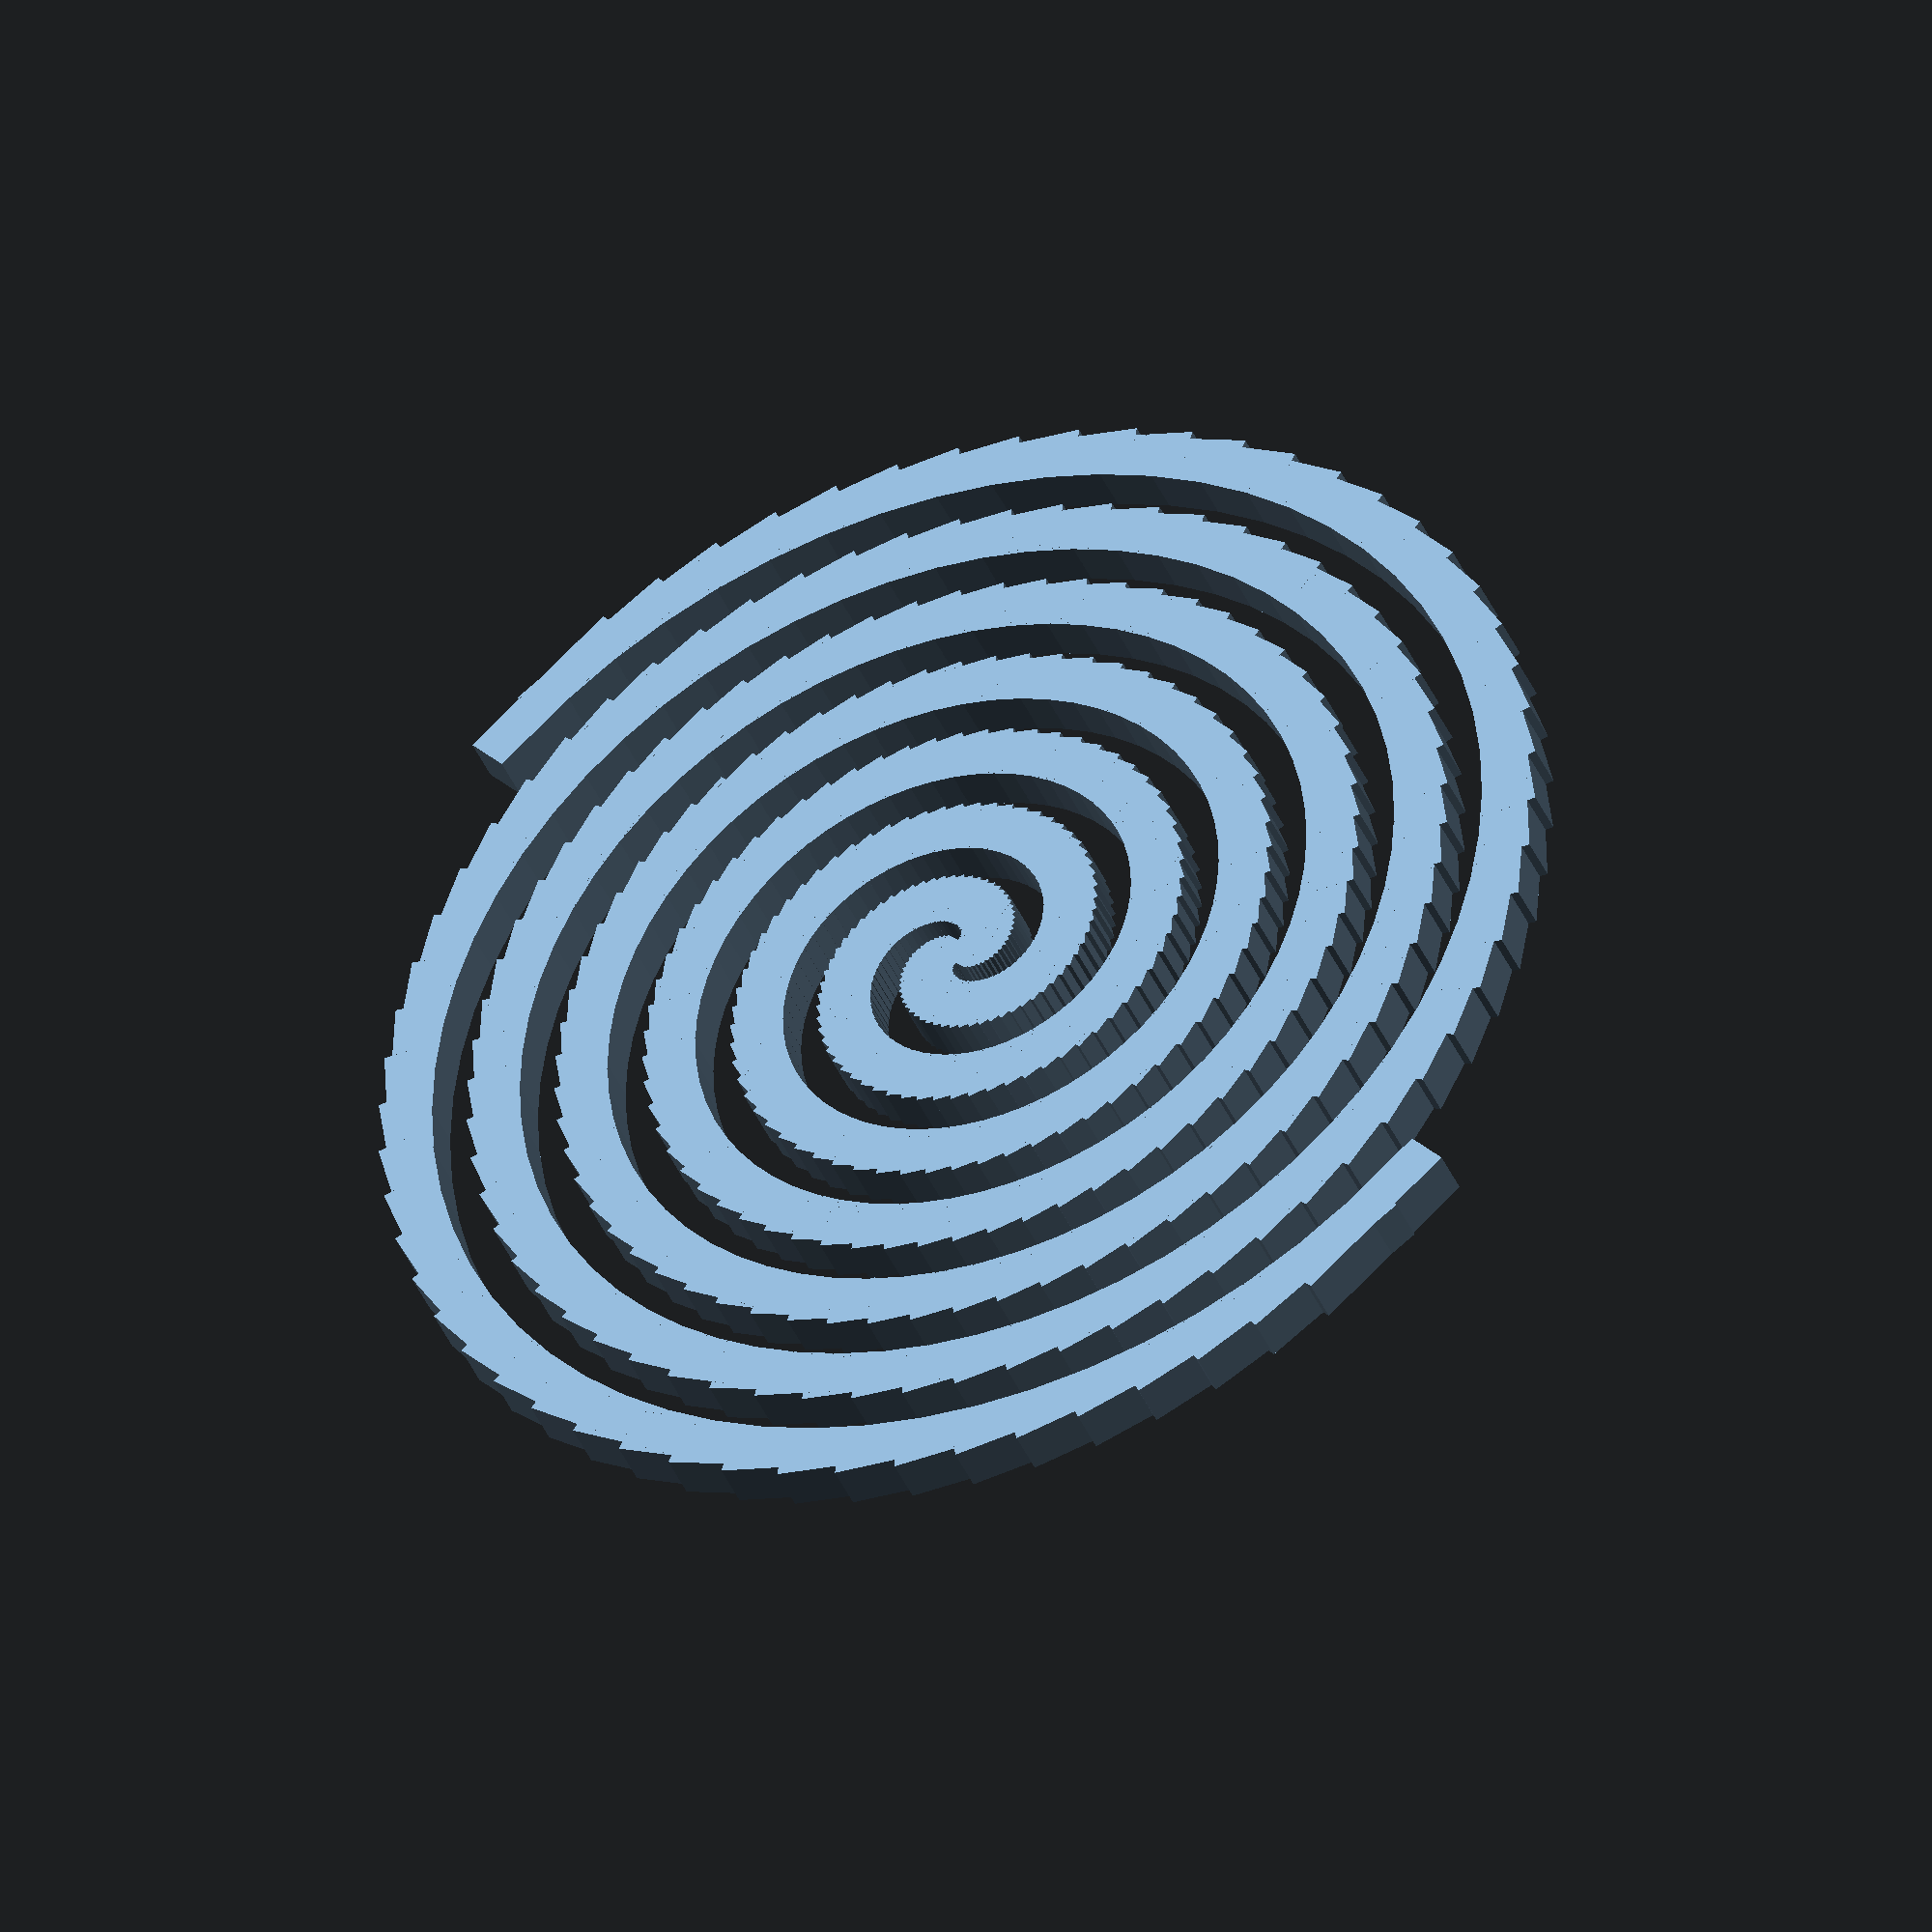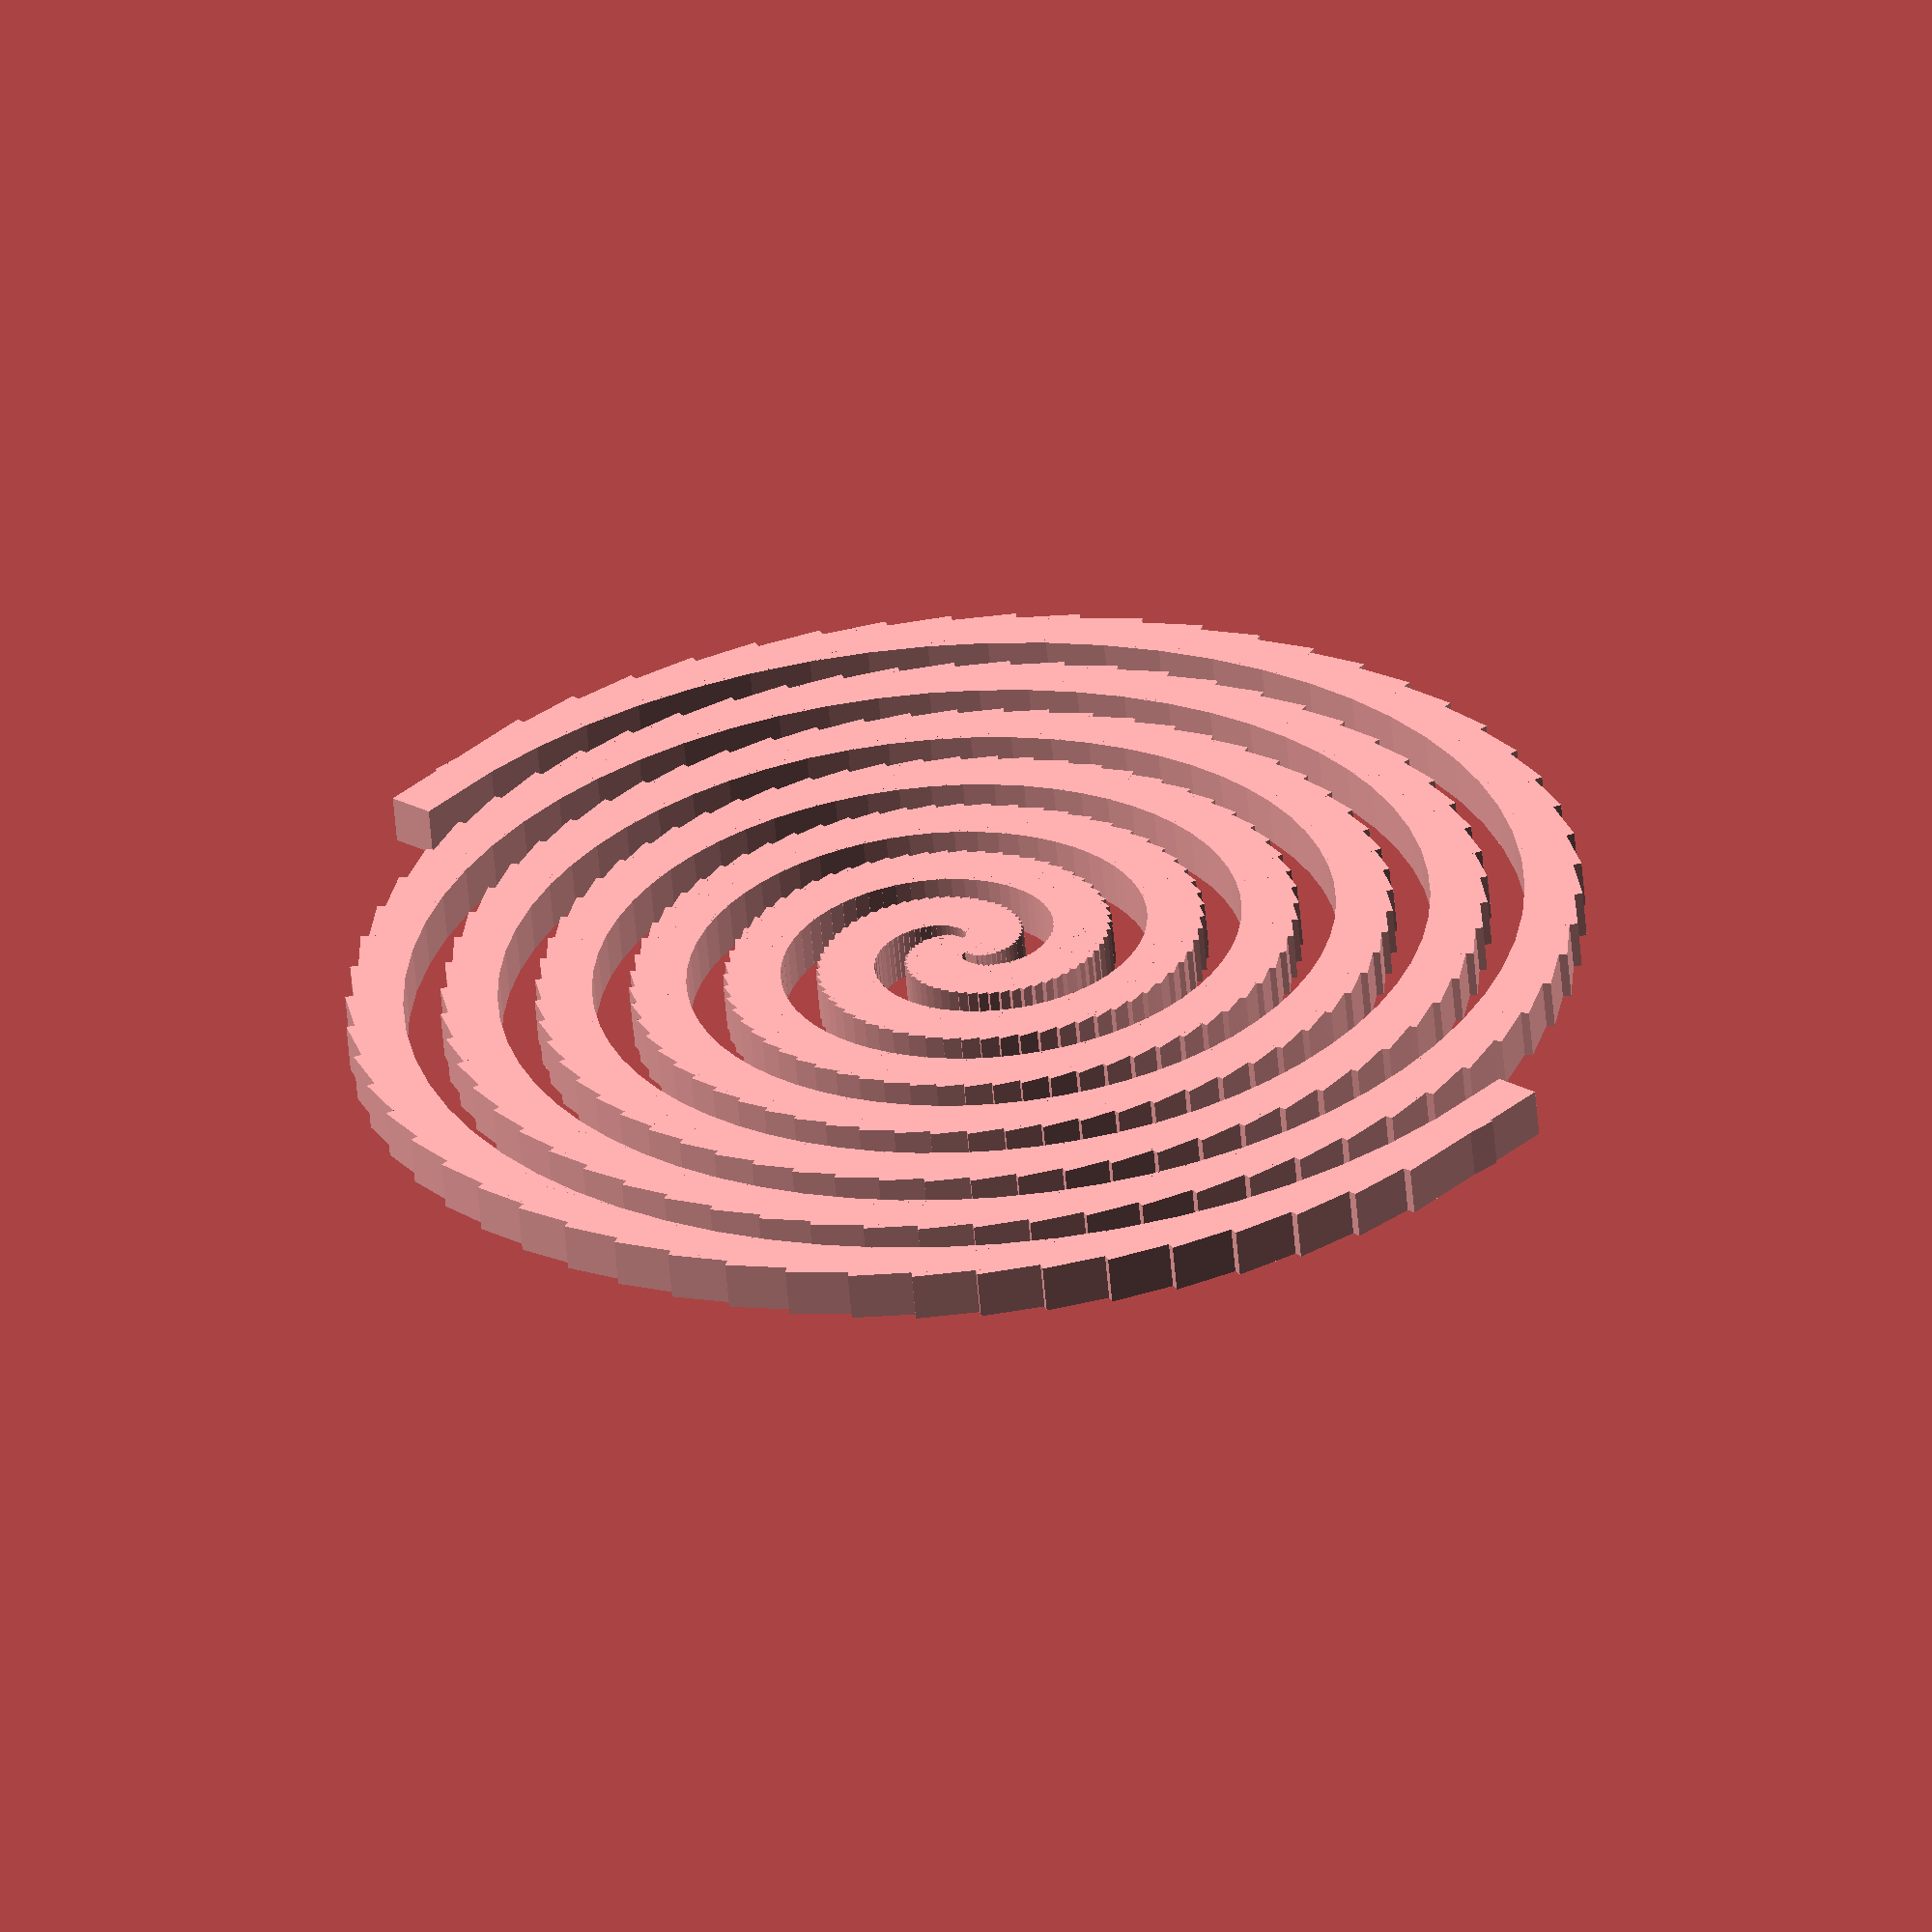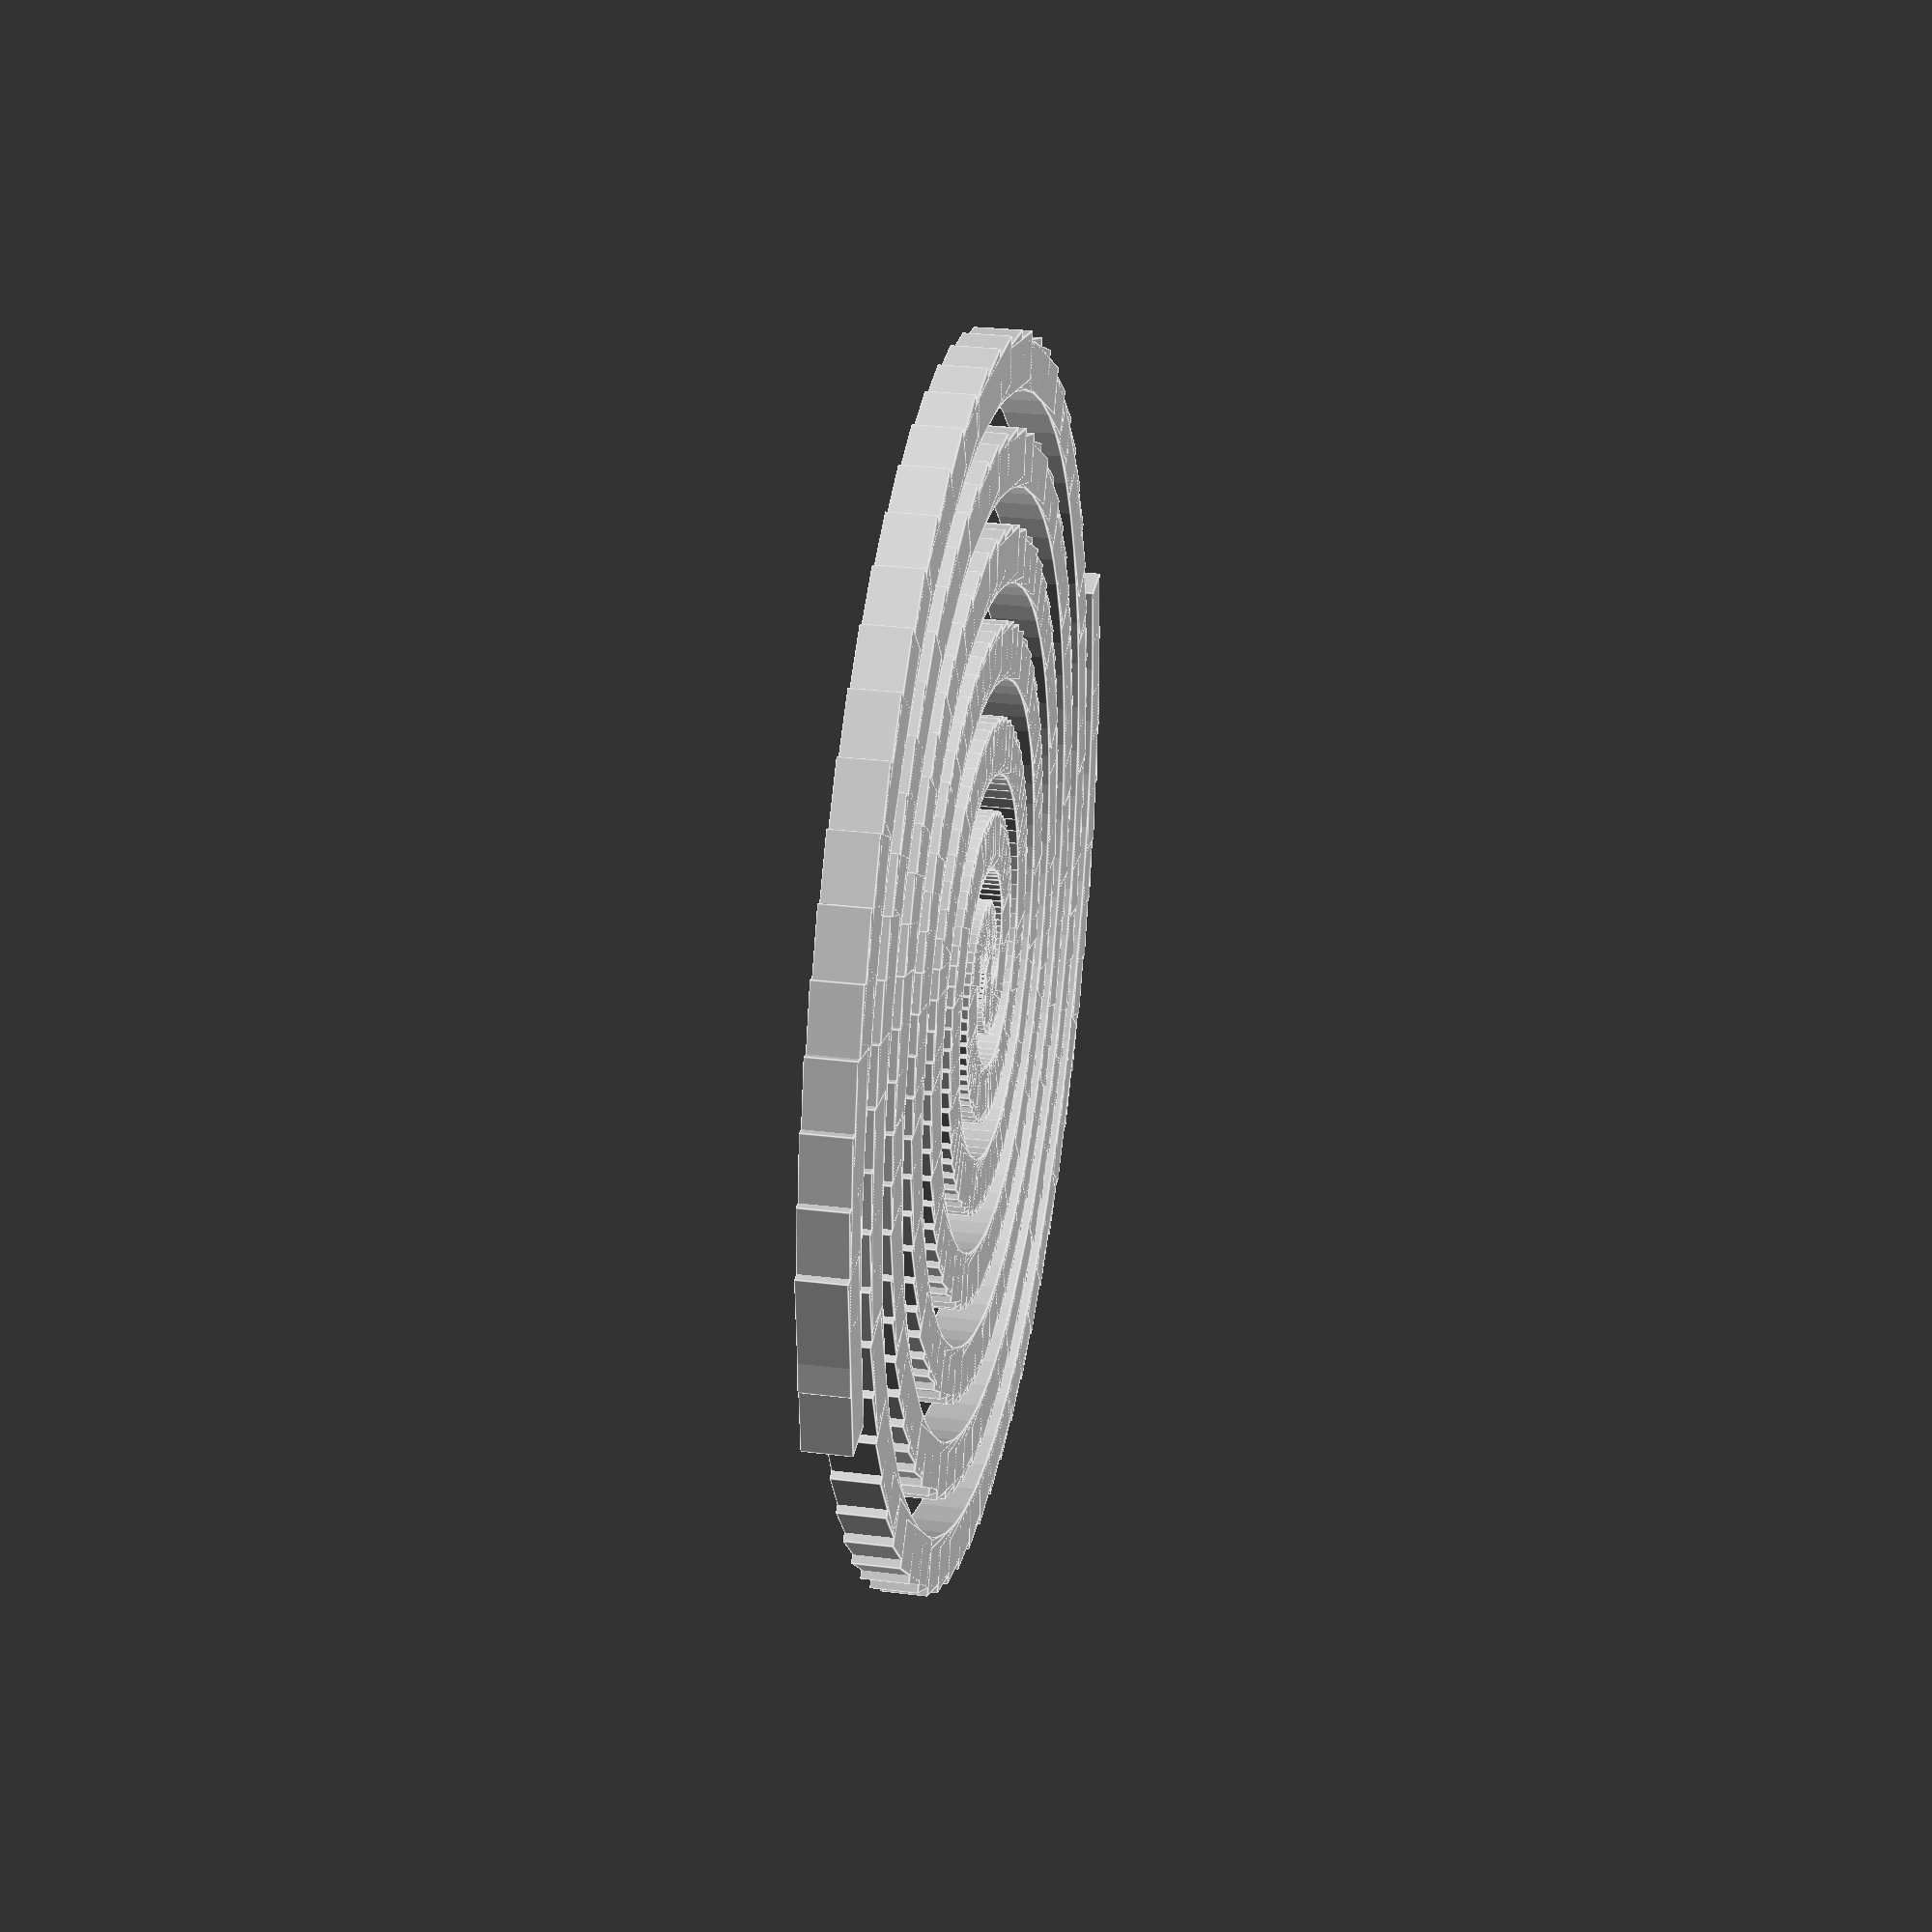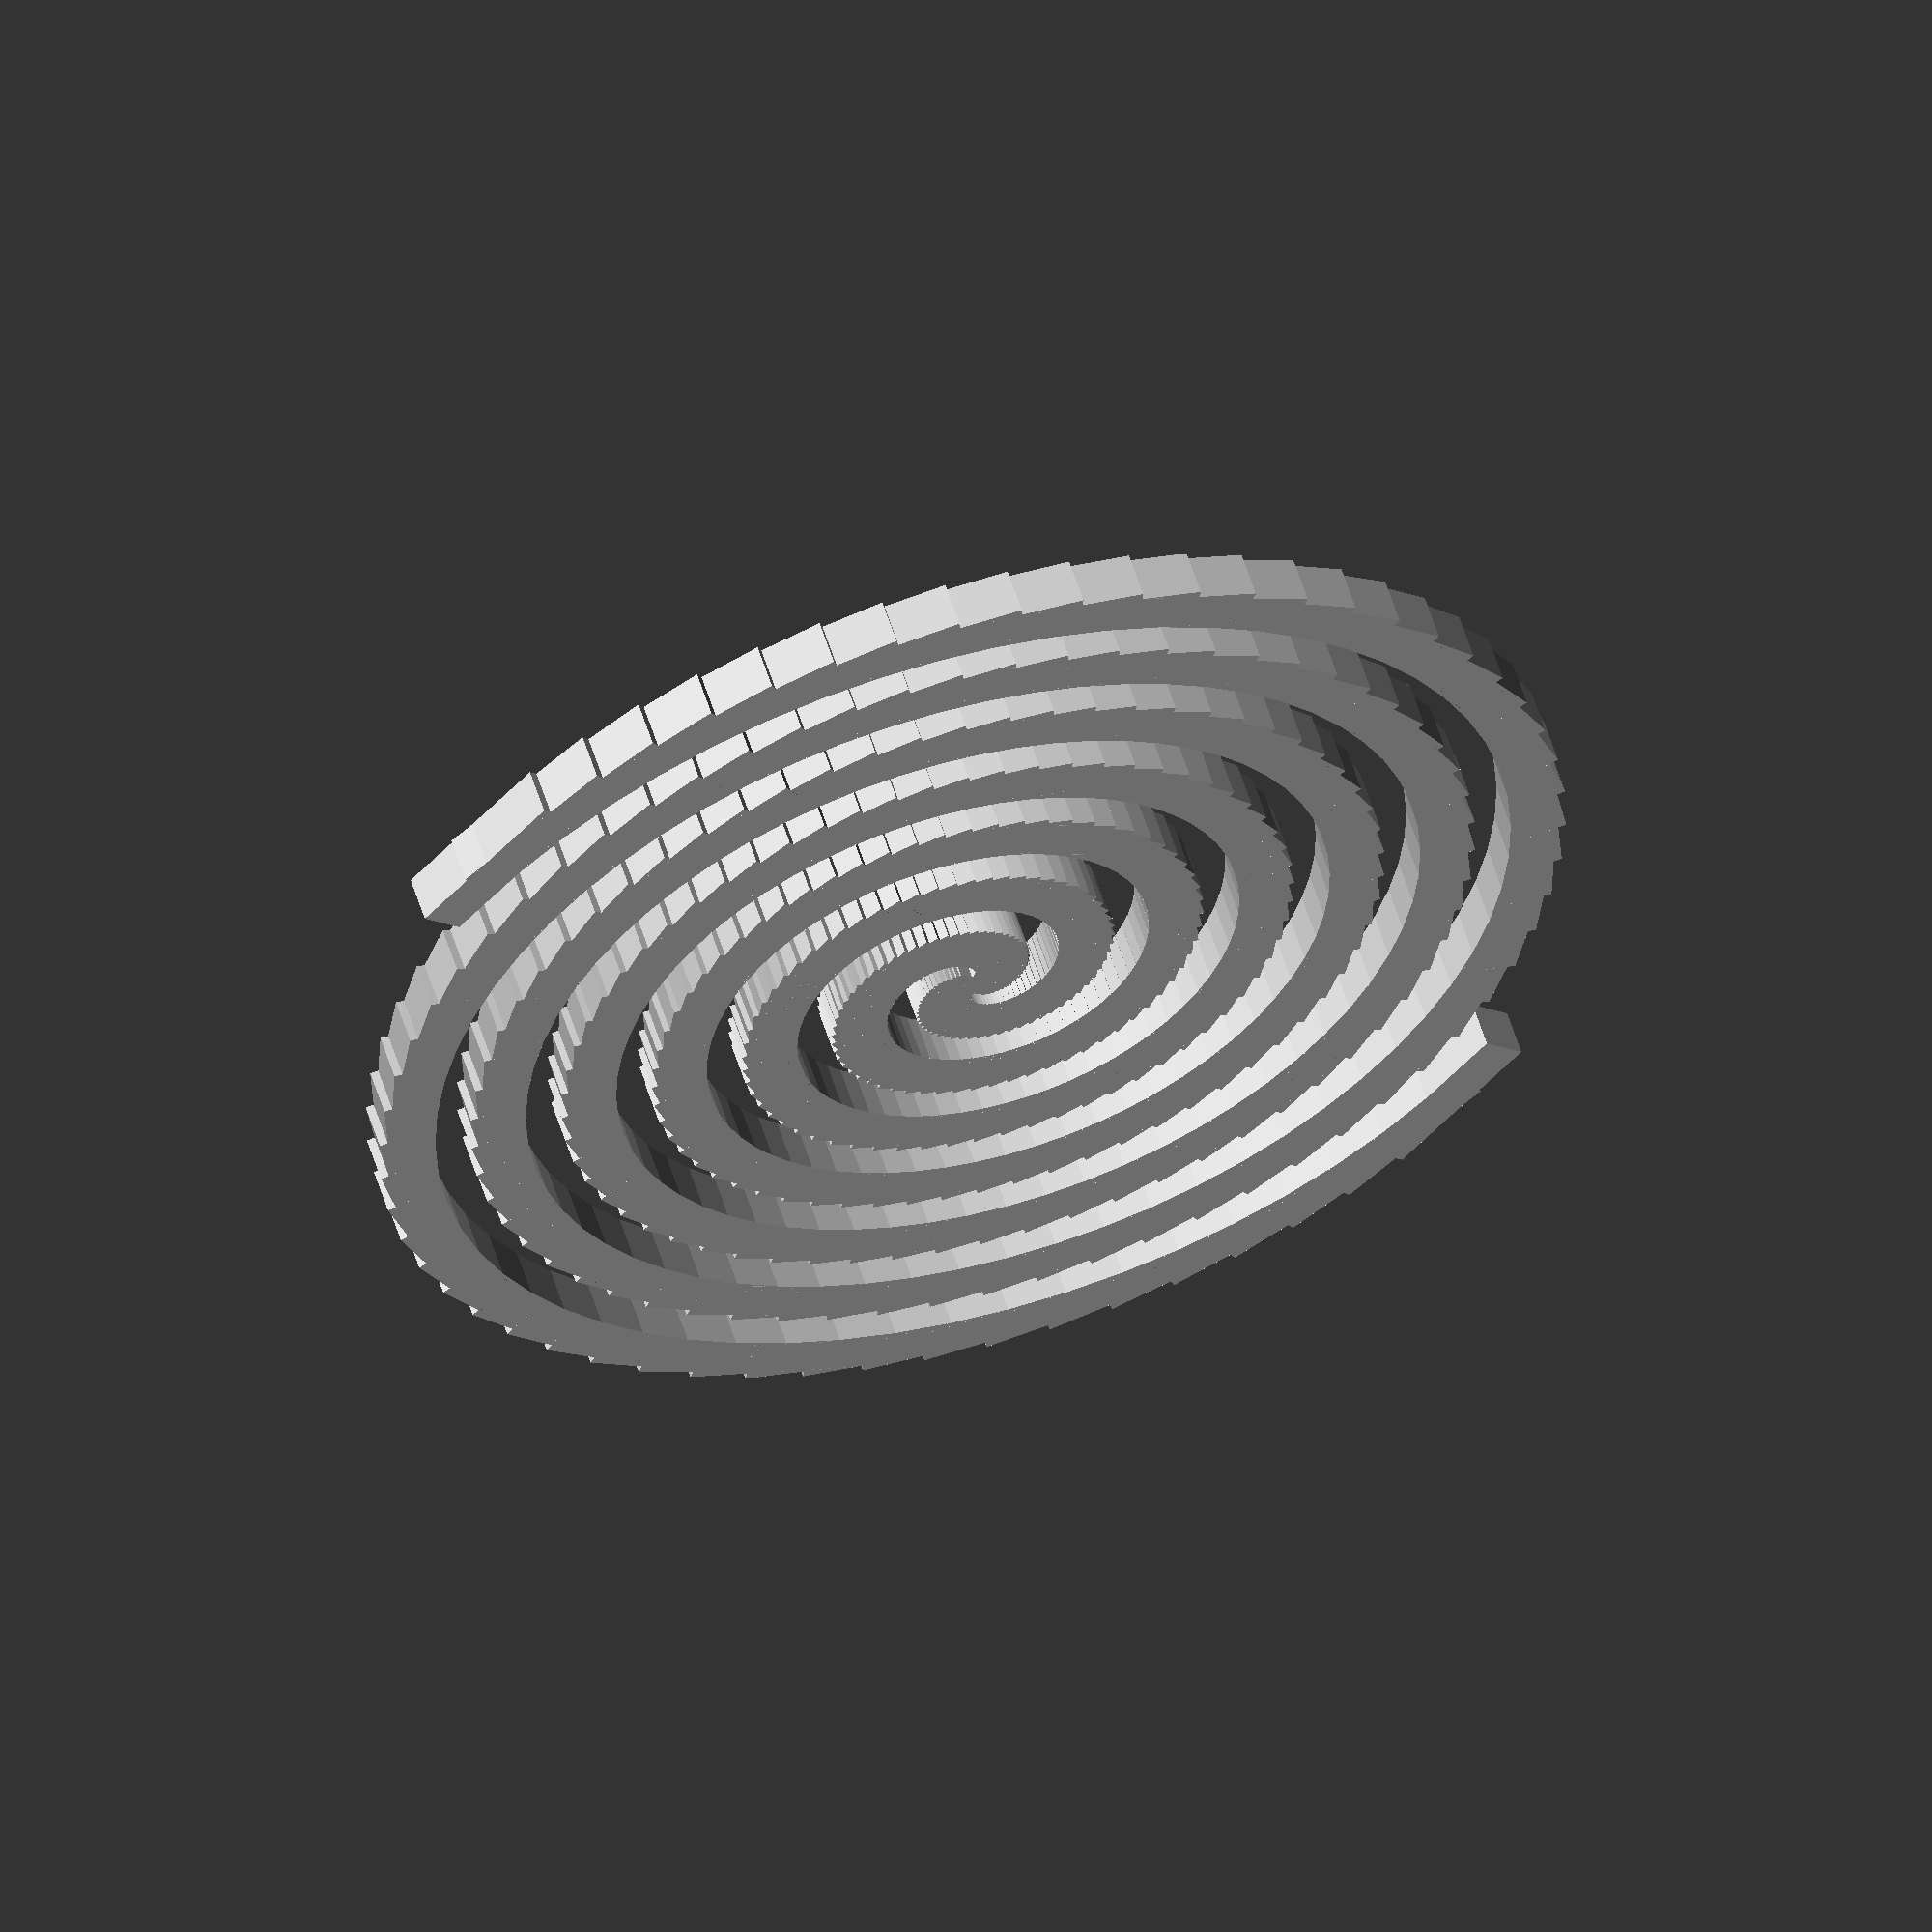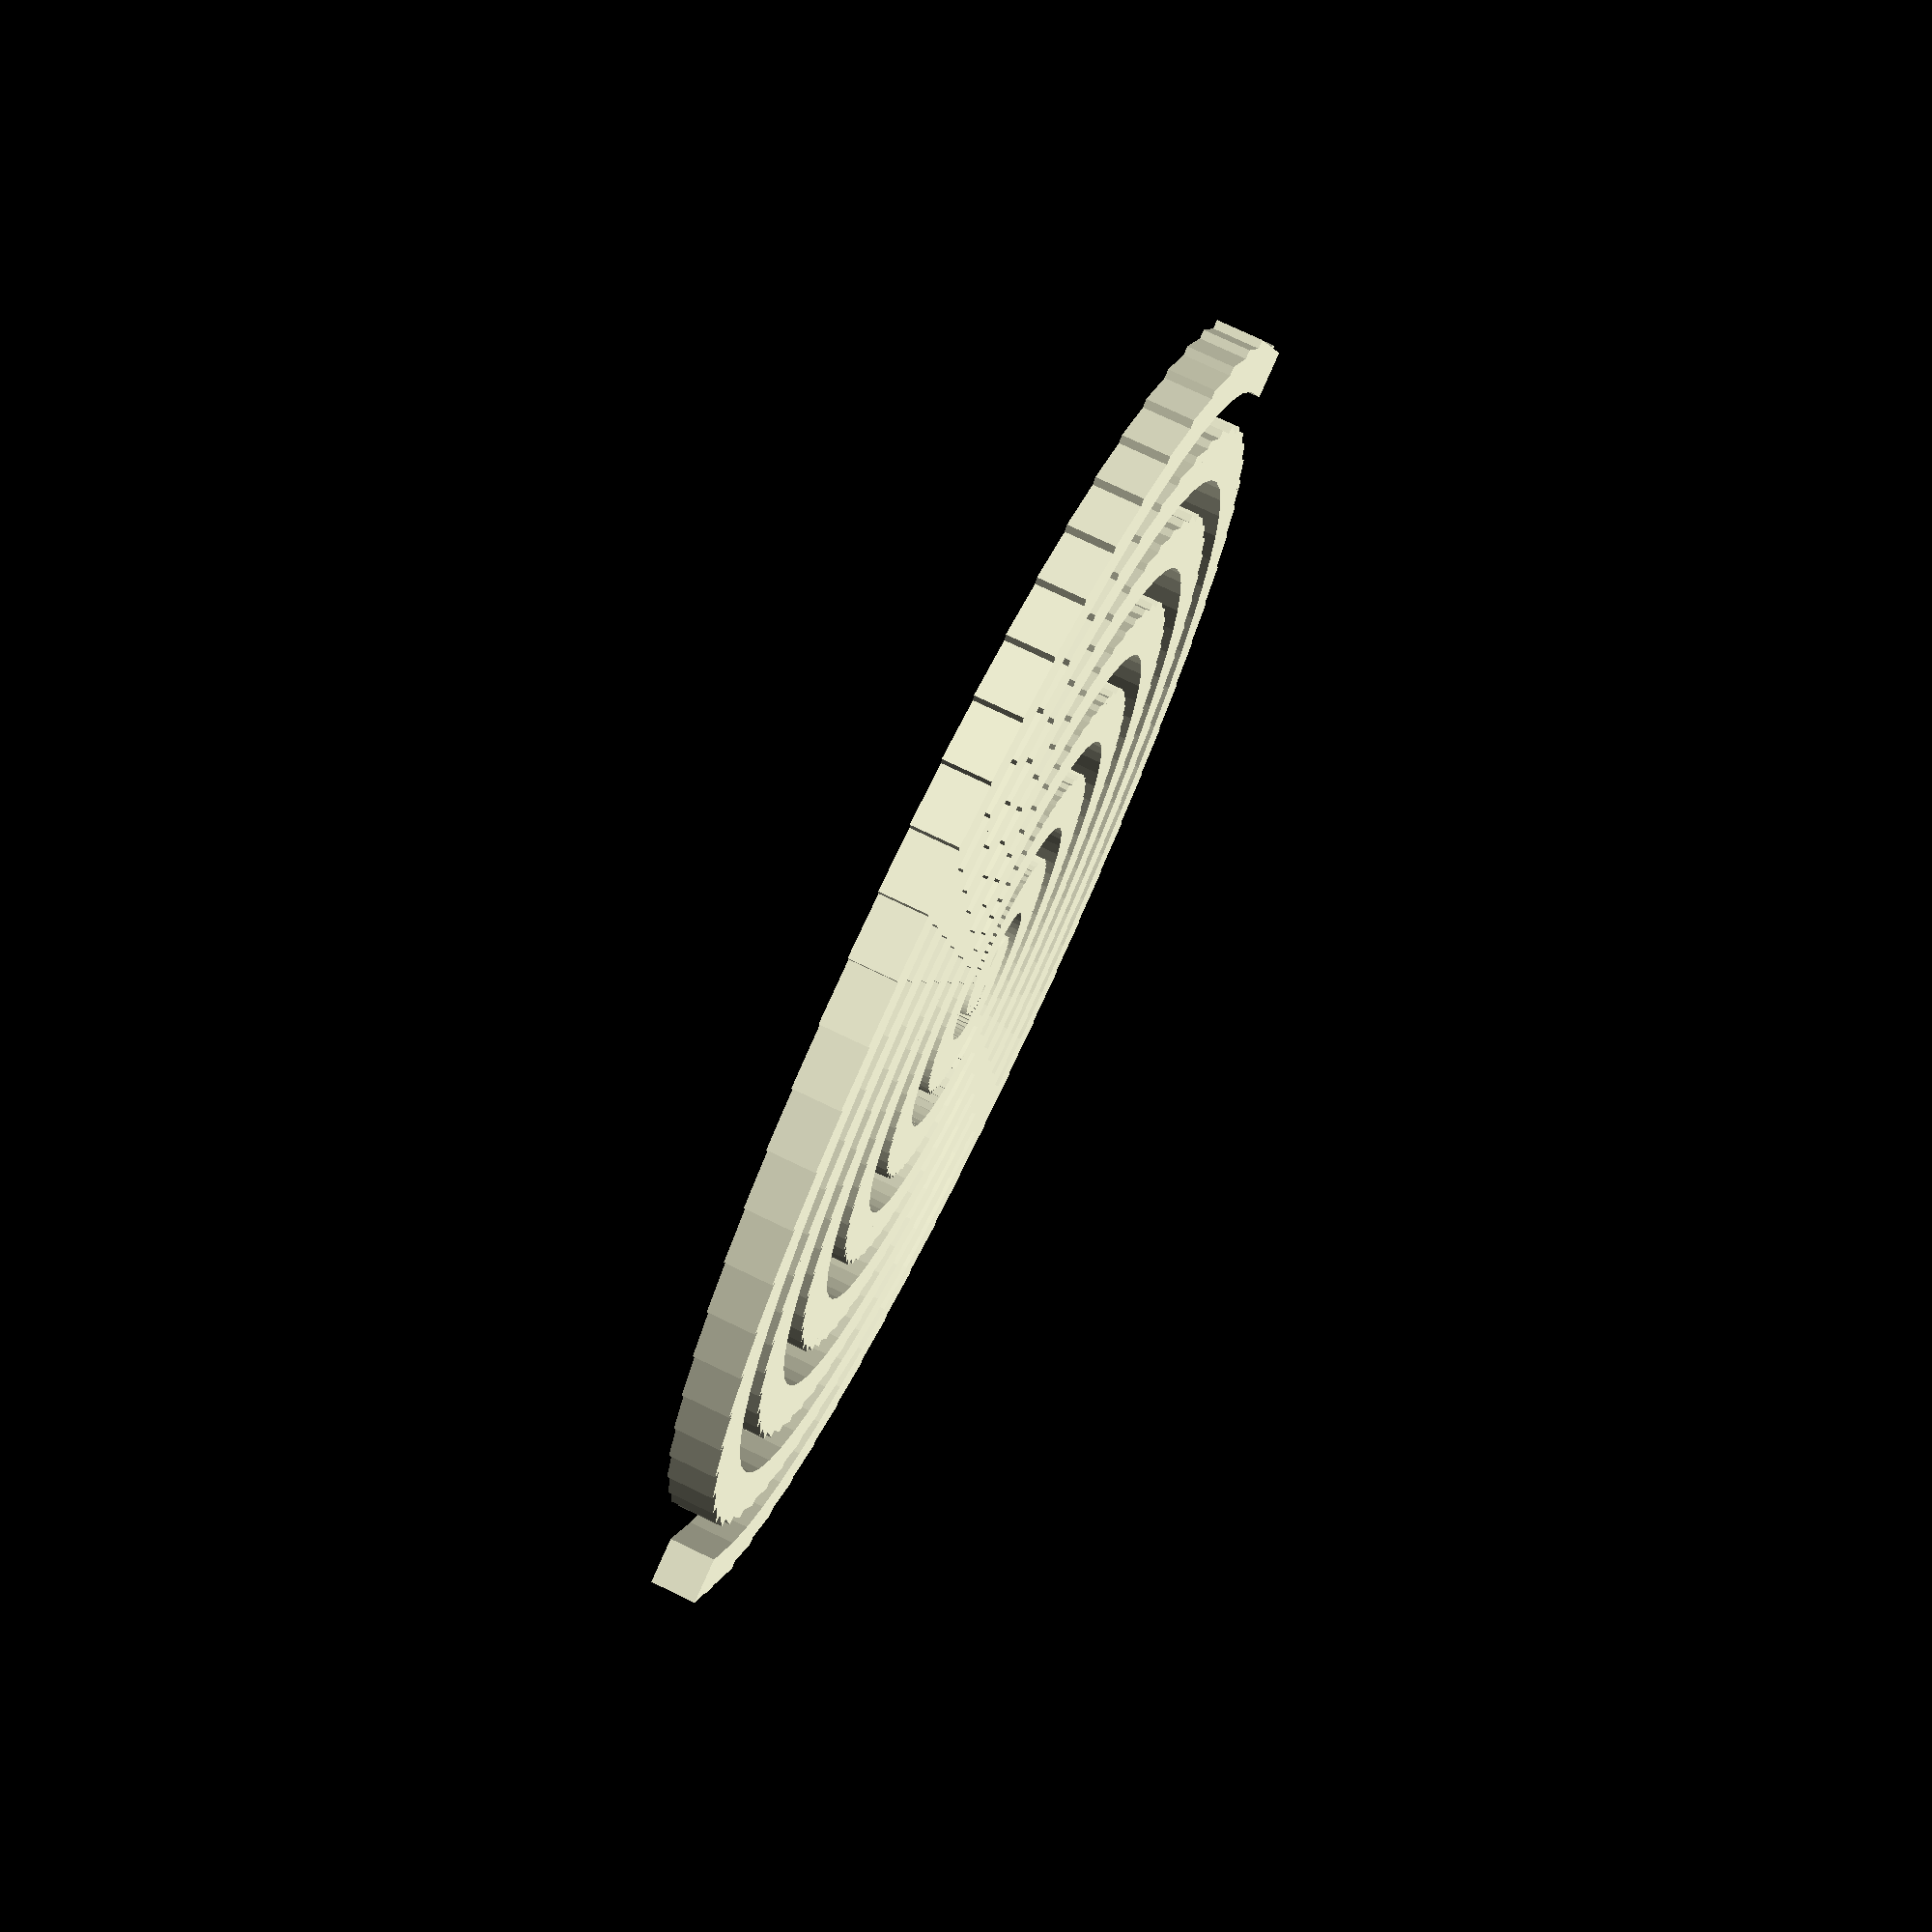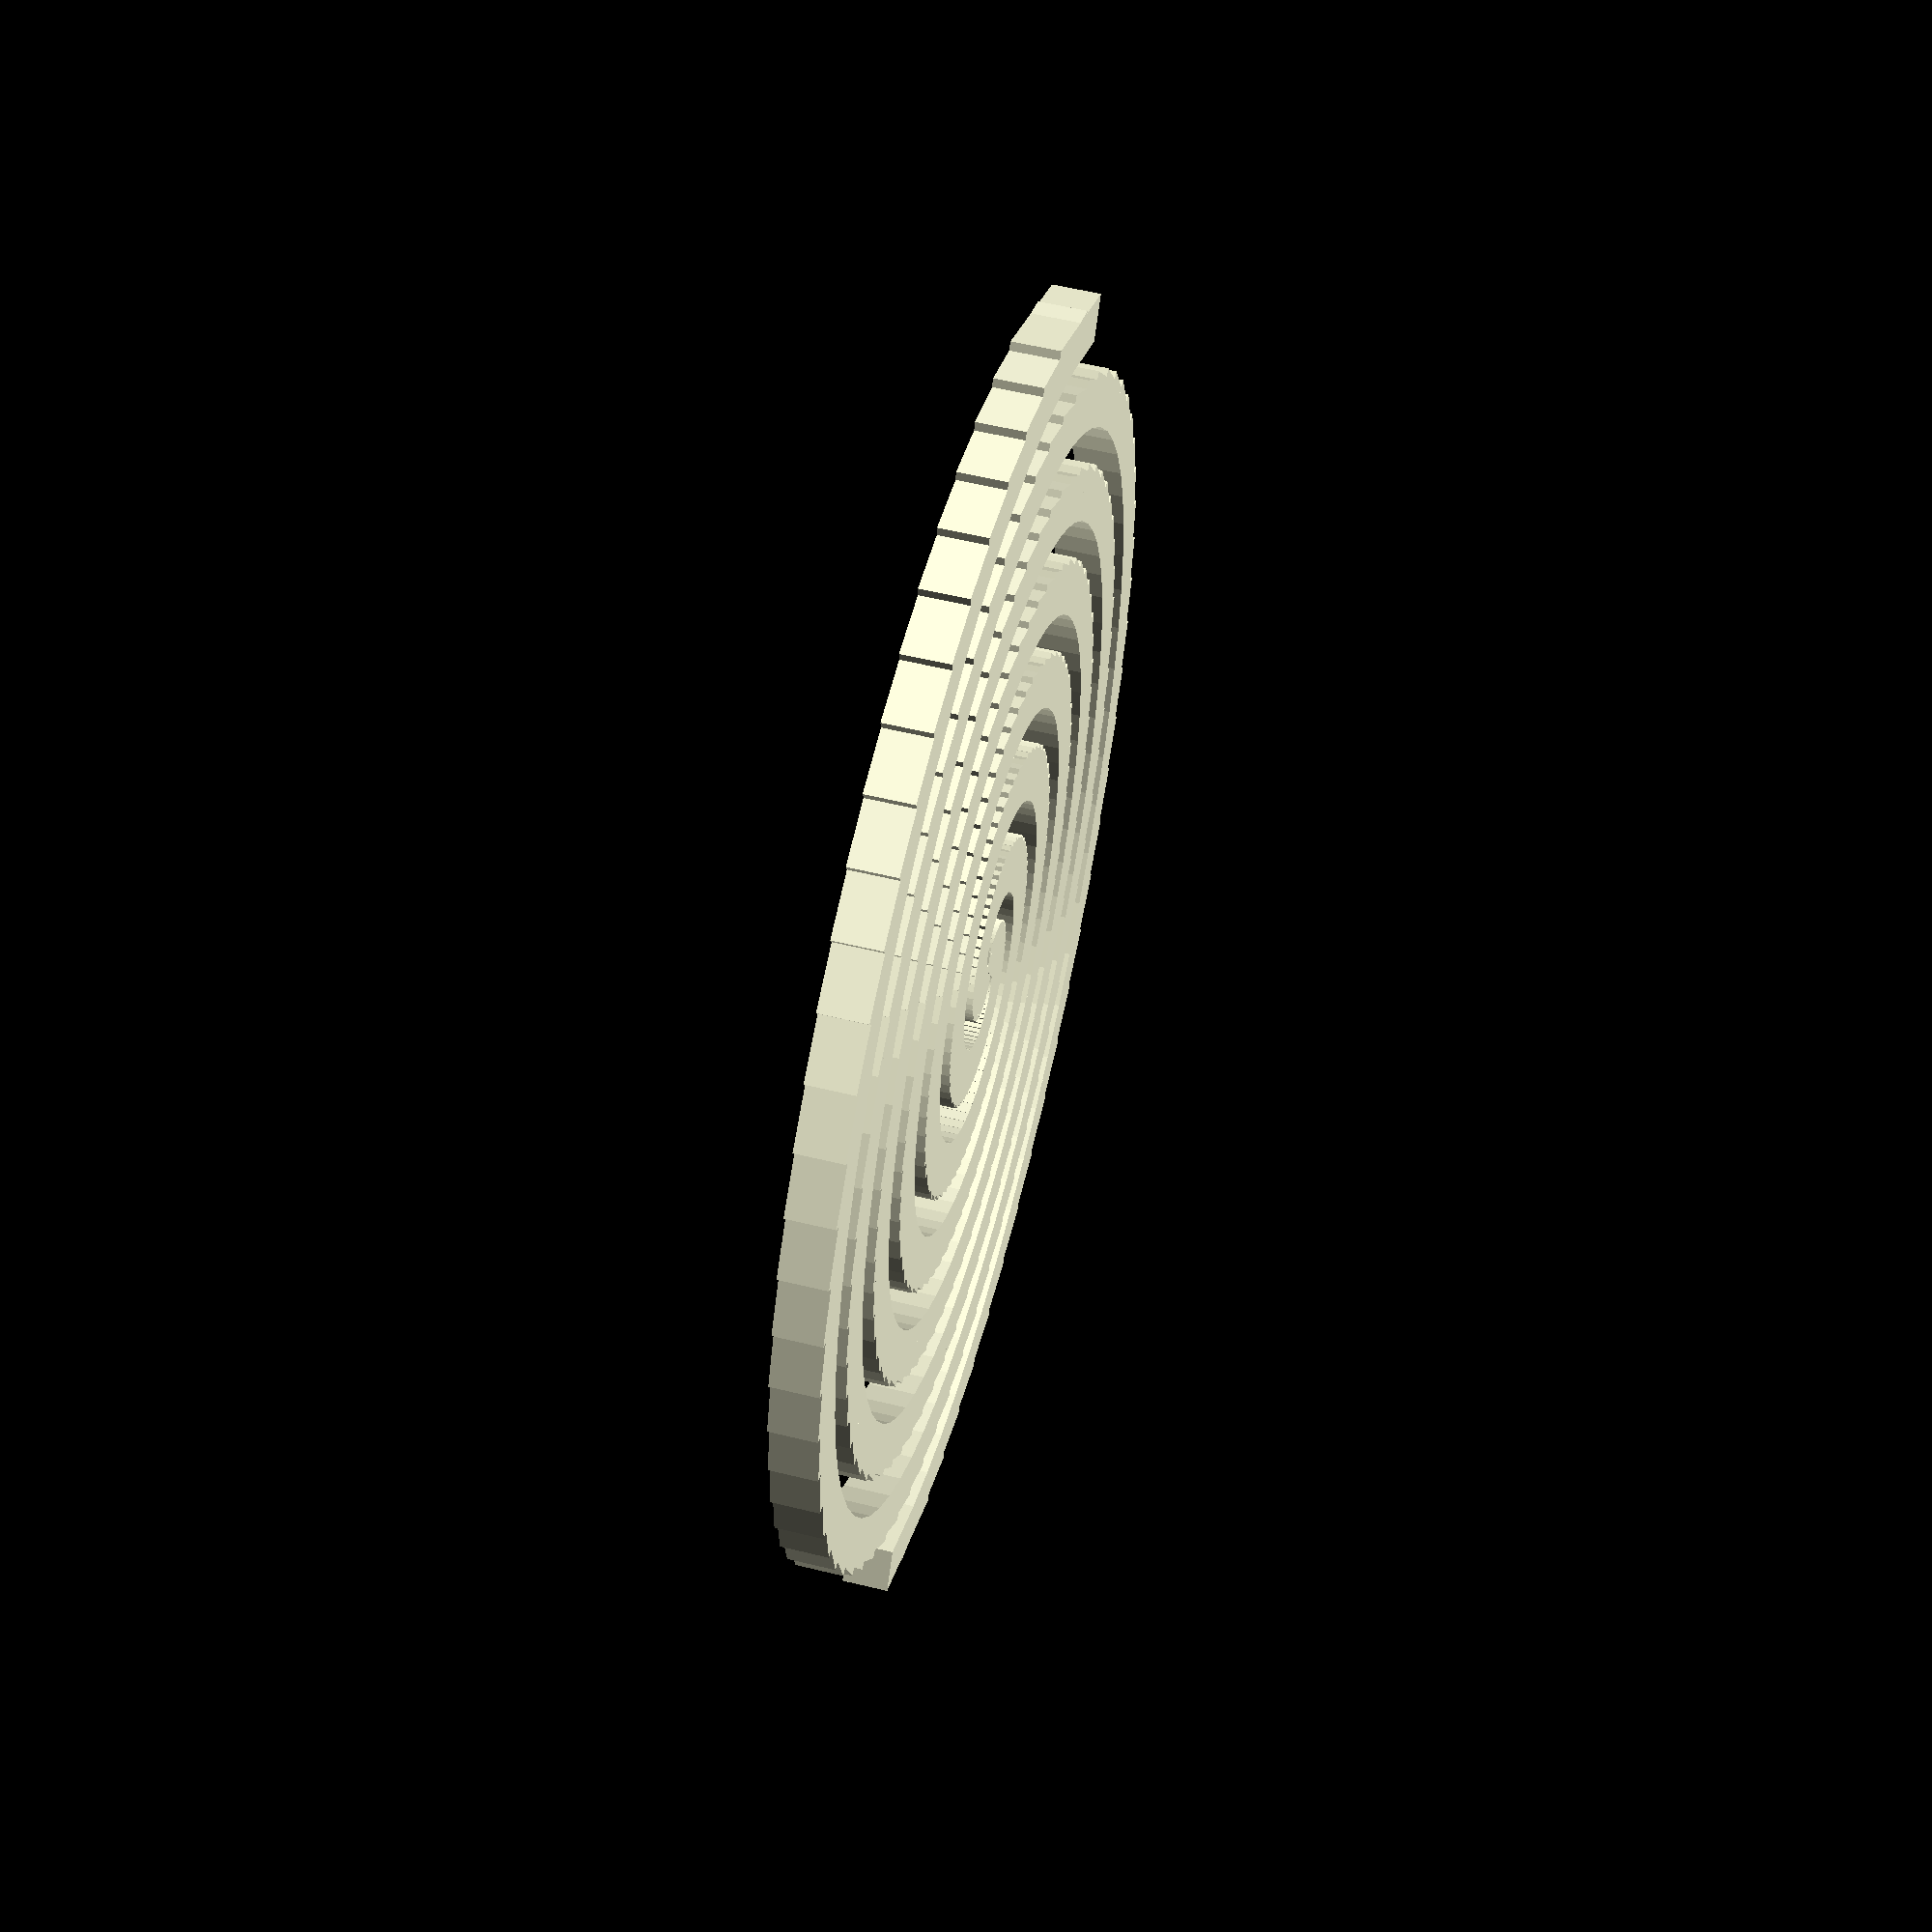
<openscad>
// MakerBot Thingiverse Customizer template 
// with build chamber limiter, 
// Replicator model selection, 
// and cross section option.  
// 
// by Les Hall
// 
// started 3-19-2014
// All dimensions are in millimeters 
// unless otherwise specified.  
// This template works in Customizer.  
// 
// used as starting point for
// Electric Circuit Elements
// started 4-1-2014
// 



/* [General] */

// MakerBot Replicator Model
buildVolume = 4; // [0:Replicator 2X, 1:Replicator 2, 2:Replicator Z18, 3:Replicator Mini, 4:Replicator]

// Make whole thing or half thing
crossSection = 0; // [0:whole thing, 1: positive x half, 2:negative x half, 3:positive y half, 4:negative y half, 5:positive z half, 6:negative z half]

// part
part = 7;  // [0:node, 1:wire, 2:resistor, 3:inductor, 4:capacitor, 5:LED T1-3/4, 6:8 pin DIP IC, 7:LED resonator, 8:RLC insulator]

// Thickness (mm)
wallThickness = 6; // [1:256]

// smoothness Exponent
detail = 5; // [2:10]





/* [Details] */

// number of turns
n = 7; // [1:1000]

// outer diameter (microns)
outerDiameter = 10000; // [1000:50000]

// element length (microns)
elementLength = 10000;  // [500:50000]

// end cap thickness (microns)
endCapThickness = 1000;  // [0:1000]

// wire diameter (microns)
wireDiameter = 1000;  // [500:10000]

// socket pin diameter (mils)
socketPinDiameter = 20; // [5:100]




// convert from microns (um) to millimeters (mm)
outerDiametermm = outerDiameter / 1000;
elementLengthmm = elementLength / 1000;
endCapThicknessmm = endCapThickness / 1000;
wireDiametermm = (wireDiameter / 1000) * 25.4;

// calculate lengths of inductor
totalLengthmm = 2 * endCapThicknessmm + elementLengthmm;

// socket pin variables
socketPinDiametermm = (socketPinDiameter / 1000) * 25.4;
socketLengthmm = 10*socketPinDiametermm;
pinSpacingmm = 0.1 * 25.4;  // thru-hole spacing


// size of build volume in millimeters
buildSize = [
	[246, 152, 155], 
	[285, 153, 155], 
	[305, 305, 457], 
	[100, 100, 125],
	[252, 199, 150], 
];

// select the build volume by model
MakerBotSize = buildSize[buildVolume];

// determine offset and size of cross section eraser
xs = 2*MakerBotSize[0];
ys = 2*MakerBotSize[1];
zs = 2*MakerBotSize[2];
crossSectionOffsets = [
	[ 0,   0,   0], 
	[-xs,  0,   0], 
	[ xs,  0,   0], 
	[ 0,  -ys,  0], 
	[ 0,   ys,  0], 
	[ 0,   0, -zs], 
	[ 0,   0,  zs]
];
crossSectionOffset = crossSectionOffsets[crossSection];
crossSectionSize = 4*MakerBotSize;

// set level of detail for round shapes
detailExp = pow(2, detail);
$fn = detailExp;


// make it!
difference()
{
	// use intersection to ensure evertything fits in build chamber
	intersection()
	{
		if (part == 0)  // node
		{
			sphere(r = wireDiammeter);
		}
		else if (part == 1)  // wire
		{
			cylinder(r = wireDiameter/2, 
				h = totalLength, 
				center = true);
		}
		else if (part == 2)  // resistor
		{
			resistor();
		}
		else if (part == 3)  // inductor
		{
			inductor();
		}
		else if (part == 4)  // capacitor
		{
			capacitor();
		}
		else if (part == 5)  // LED T1-3/4
		{
			led();
		}
		else if (part == 6)  // 8 pin DIP IC
		{
			dip8();
		}
		else if (part == 7)  // inductively coupled LED
		{
			// inductively coupled LED
			inductivelyCoupledLED();
		}
		else if (part == 8)  // RLC insulator
		{
			RLCinsulator();
		}
	}
	// cross-section option
	if (crossSection > 0)
		translate(crossSectionOffset)
			cube(crossSectionSize, center = true);
}



// draw a resistor
module resistor()
{
	union()
	{
		// bottom end cap
		translate([0, 0, -totalLengthmm/2 + endCapThicknessmm/2])
		cylinder(r = outerDiametermm/2, h = endCapThicknessmm, 
			center = true);
	
		// winding below
	
		// winding above
		translate([0, 0, elementLengthmm/4])
		linear_extrude(height = elementLengthmm/2, 
			center = true, convexity = 10, twist = -360 * (n/2) )
		translate([outerDiametermm*(1/2-1/8), 0, 0])
		circle(r = outerDiametermm/8, center = true);
	
		// top end cap
		translate([0, 0, totalLengthmm/2 - endCapThicknessmm/2])
		cylinder(r = outerDiametermm/2, h = endCapThicknessmm, 
			center = true);
	}
}




// draw an inductor
module inductor()
{
	union()
	{
		// bottom end cap
		translate([0, 0, -totalLengthmm/2 + endCapThicknessmm/2])
		cylinder(r = outerDiametermm/2, h = endCapThicknessmm, 
			center = true);
	
		// winding
		linear_extrude(height = elementLengthmm, 
			center = true, convexity = 10, twist = 360 * n)
		translate([outerDiametermm*(1/2-1/8), 0, 0])
		circle(r = outerDiametermm/8, center = true);
	
		// top end cap
		translate([0, 0, totalLengthmm/2 - endCapThicknessmm/2])
		cylinder(r = outerDiametermm/2, h = endCapThicknessmm, 
			center = true);
	}
}




// draw a capacitor
module capacitor()
{
	union()
	{
		// bottom end cap
		translate([0, 0, -totalLengthmm/2 + endCapThicknessmm/2])
		cylinder(r = outerDiametermm/2, h = endCapThicknessmm, 
			center = true);
	
		// plates
		for (i = [0:(n-1)])
		{
			difference()
			{
				// outer cylinder
				translate([0, 0, 0.1 * pow(-1, i) * elementLengthmm])
				cylinder(r = ( (i + 1) / n ) * outerDiametermm/2, 
					h = elementLengthmm,
					center = true);

				// hollow of cylinder
				translate([0, 0, 0.1 * pow(-1, i) * elementLengthmm])
				cylinder(r = ( (i + 0.5)  / n ) * outerDiametermm/2, 
					h = 1.1 * elementLengthmm,
					center = true);
			}
		}

		// top end cap
		translate([0, 0, totalLengthmm/2 - endCapThicknessmm/2])
		cylinder(r = outerDiametermm/2, h = endCapThicknessmm, 
			center = true);
	}
}





// draw an LED
module led()
{
	union()
	{
		// pin 1
		translate([-pinSpacingmm/2, 0, 0])
		socketPin();

		// pin 2
		translate([pinSpacingmm/2, 0, 0])
		socketPin();
	}
}




// draw an 8-pin DIP socket
module dip8()
{
	union()
	{
		for(col = [0:1], row = [0:3])
			translate([3 * (2*col-1) * pinSpacingmm/2, 
				(row - 1.5) * pinSpacingmm, 0])
			socketPin();
	}
}




// draw a socket pin
module socketPin()
{
	difference()
	{
		// positive material
		union()
		{
			// cylinder body
			translate([0, 0, socketLengthmm/2 + endCapThicknessmm/2])
			cylinder(r = socketPinDiametermm, 
				h = socketLengthmm, 
				center = true);
		
			// bottom end cap
			cylinder(r = 2*socketPinDiametermm, 
				h = endCapThicknessmm, 
				center = true);
		}	

		// negative material
		// cylinder hollow
			translate([0, 0, socketLengthmm/2 + endCapThicknessmm/2])
		translate([0, 0, 0.1 * socketLengthmm])
		cylinder(r2 = 1.25 * socketPinDiametermm/2,
			r1 = 0.75 * socketPinDiametermm/2,  
			h = socketLengthmm,
			center = true);
	}
}





// inductively coupled LED
module inductivelyCoupledLED()
{
	union()
	{
		RLCresonator();
	}
}




// make a resonant structure
module RLCresonator()
{
	difference()
	{
		union()
		{
			// windings
			for (t = [0:(detailExp-1)], turn = [0:(n-1)], side=[-1:2:1])
			assign(k = outerDiametermm/2*(1+t/detailExp+turn))
				rotate(180*t/detailExp, [0, 0, 1])
				translate([side*PI*outerDiametermm/4*(t/detailExp+turn)/4, 0, 0])
					cube([1, PI*k/detailExp, 1], center = true);
		}
	}
}




// insulator for RLCresonator();
module RLCinsulator()
{
	difference()
	{
		cylinder(r = outerDiametermm*0.55, 
			h = totalLengthmm, 
			center = true);
		RLCresonator();
	}
}








</openscad>
<views>
elev=221.5 azim=222.9 roll=157.9 proj=o view=solid
elev=60.4 azim=216.0 roll=4.9 proj=o view=solid
elev=151.6 azim=350.8 roll=259.4 proj=p view=edges
elev=303.1 azim=215.9 roll=342.8 proj=o view=solid
elev=284.9 azim=14.5 roll=115.7 proj=p view=solid
elev=125.2 azim=54.8 roll=75.4 proj=p view=wireframe
</views>
